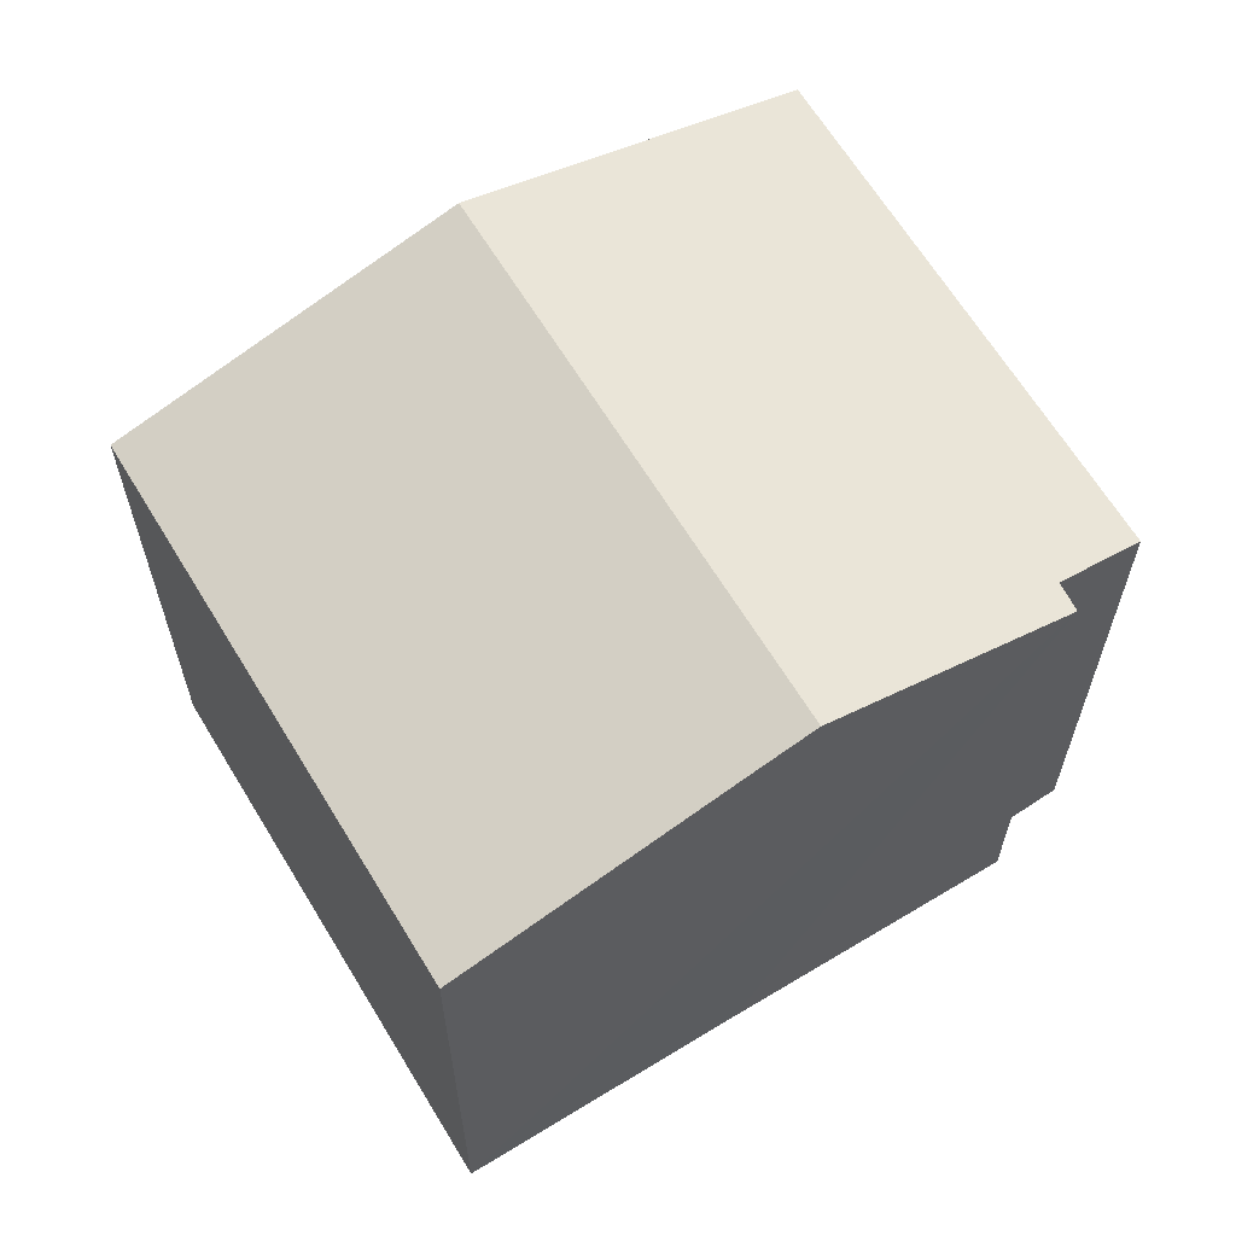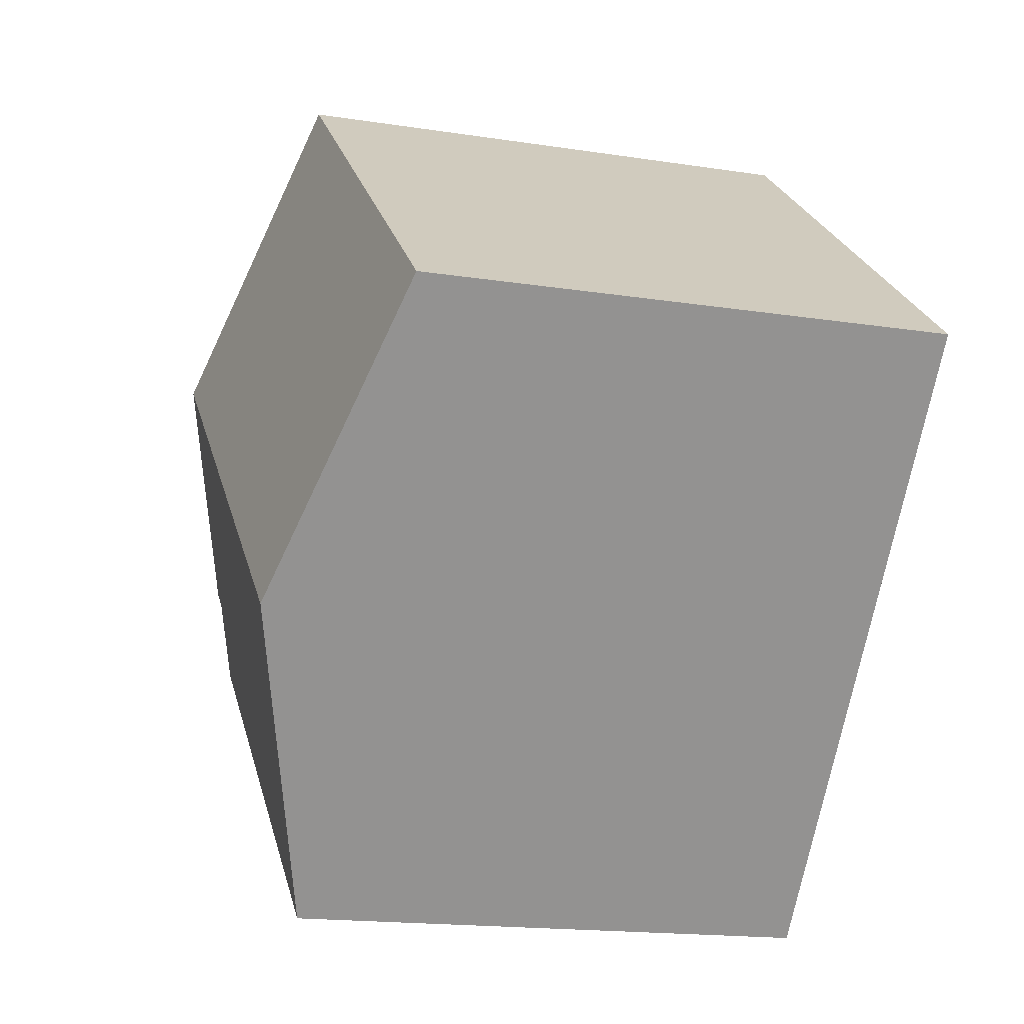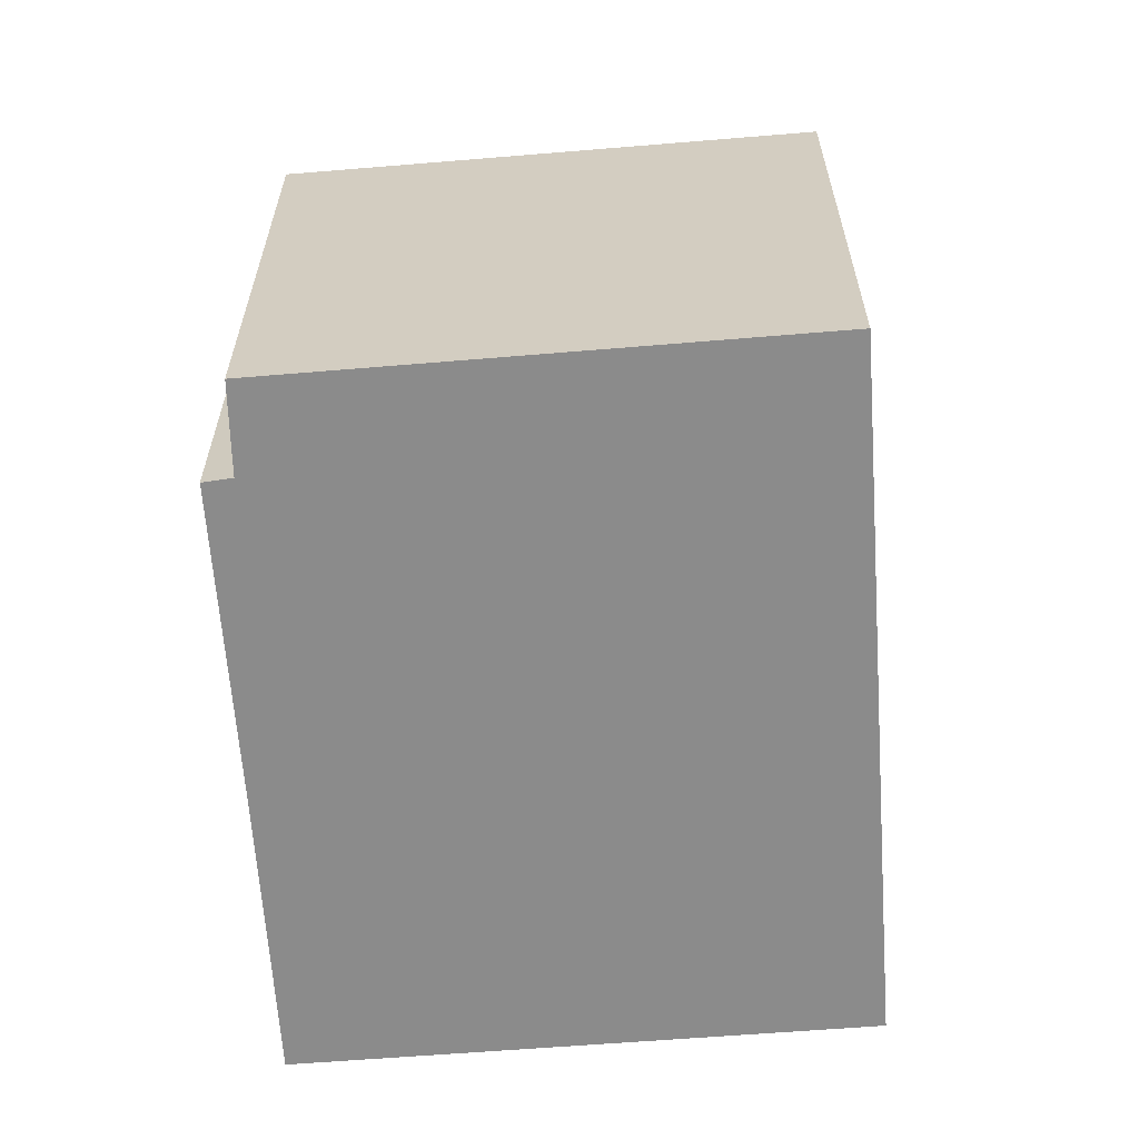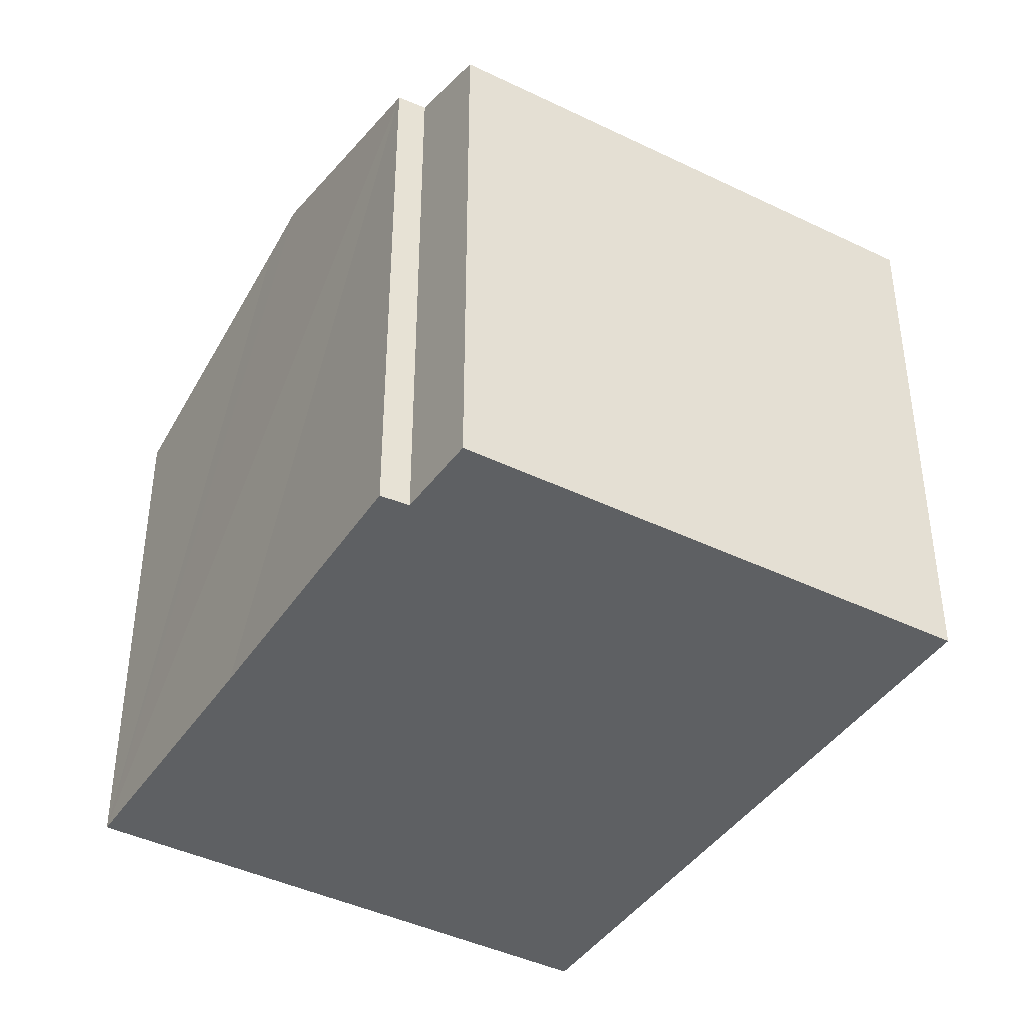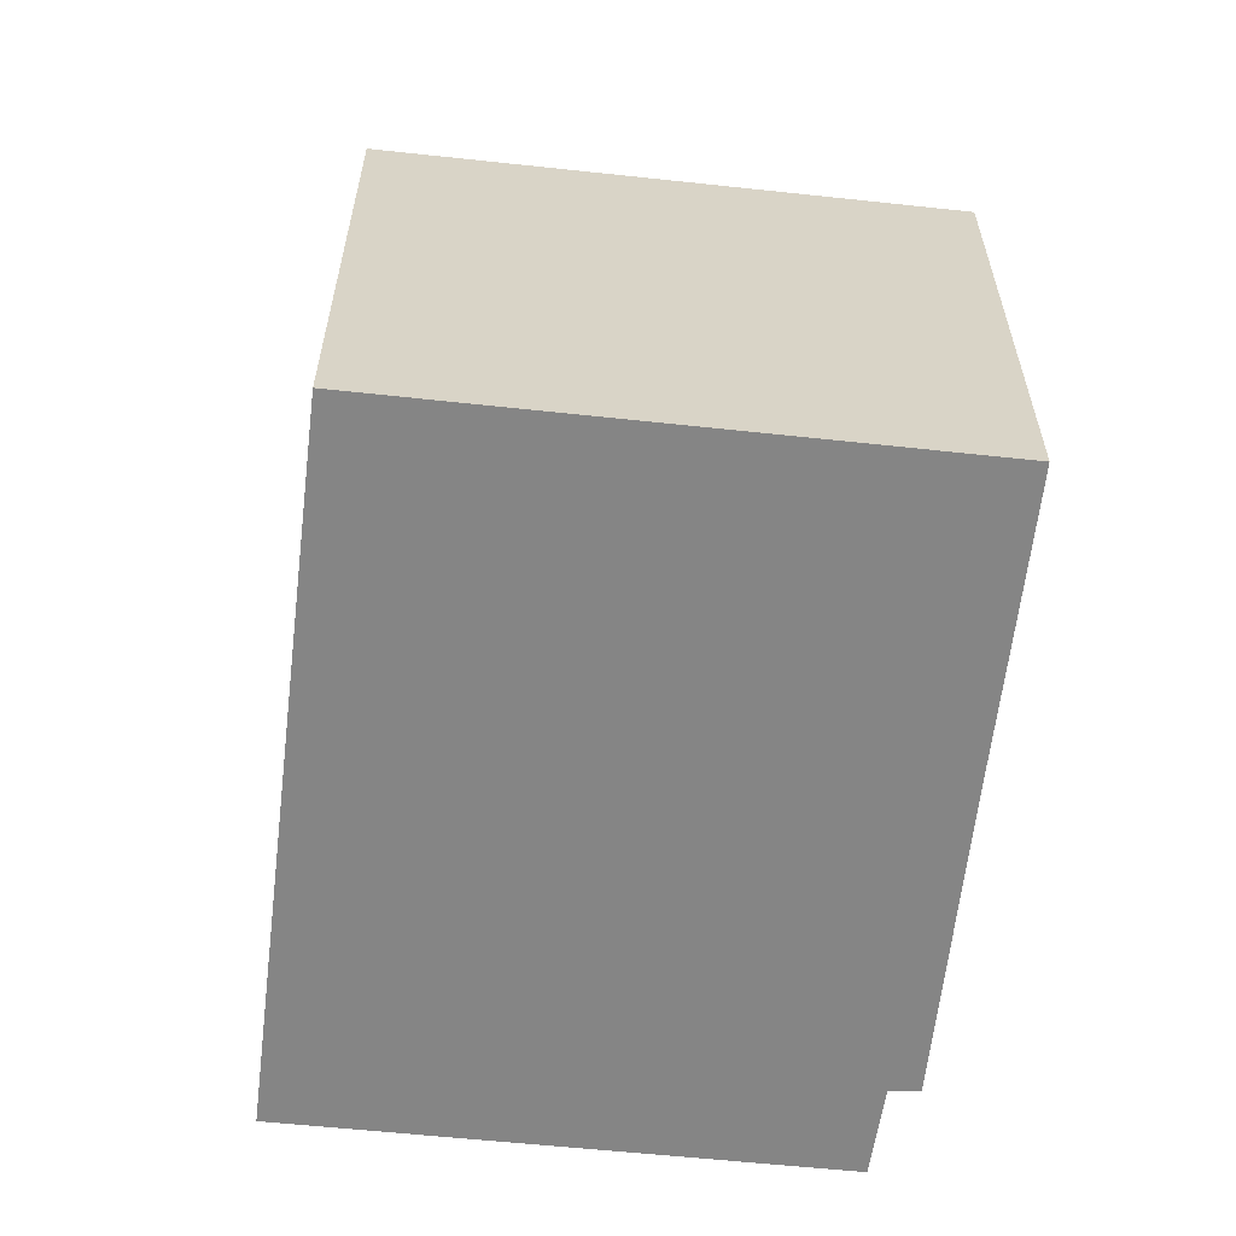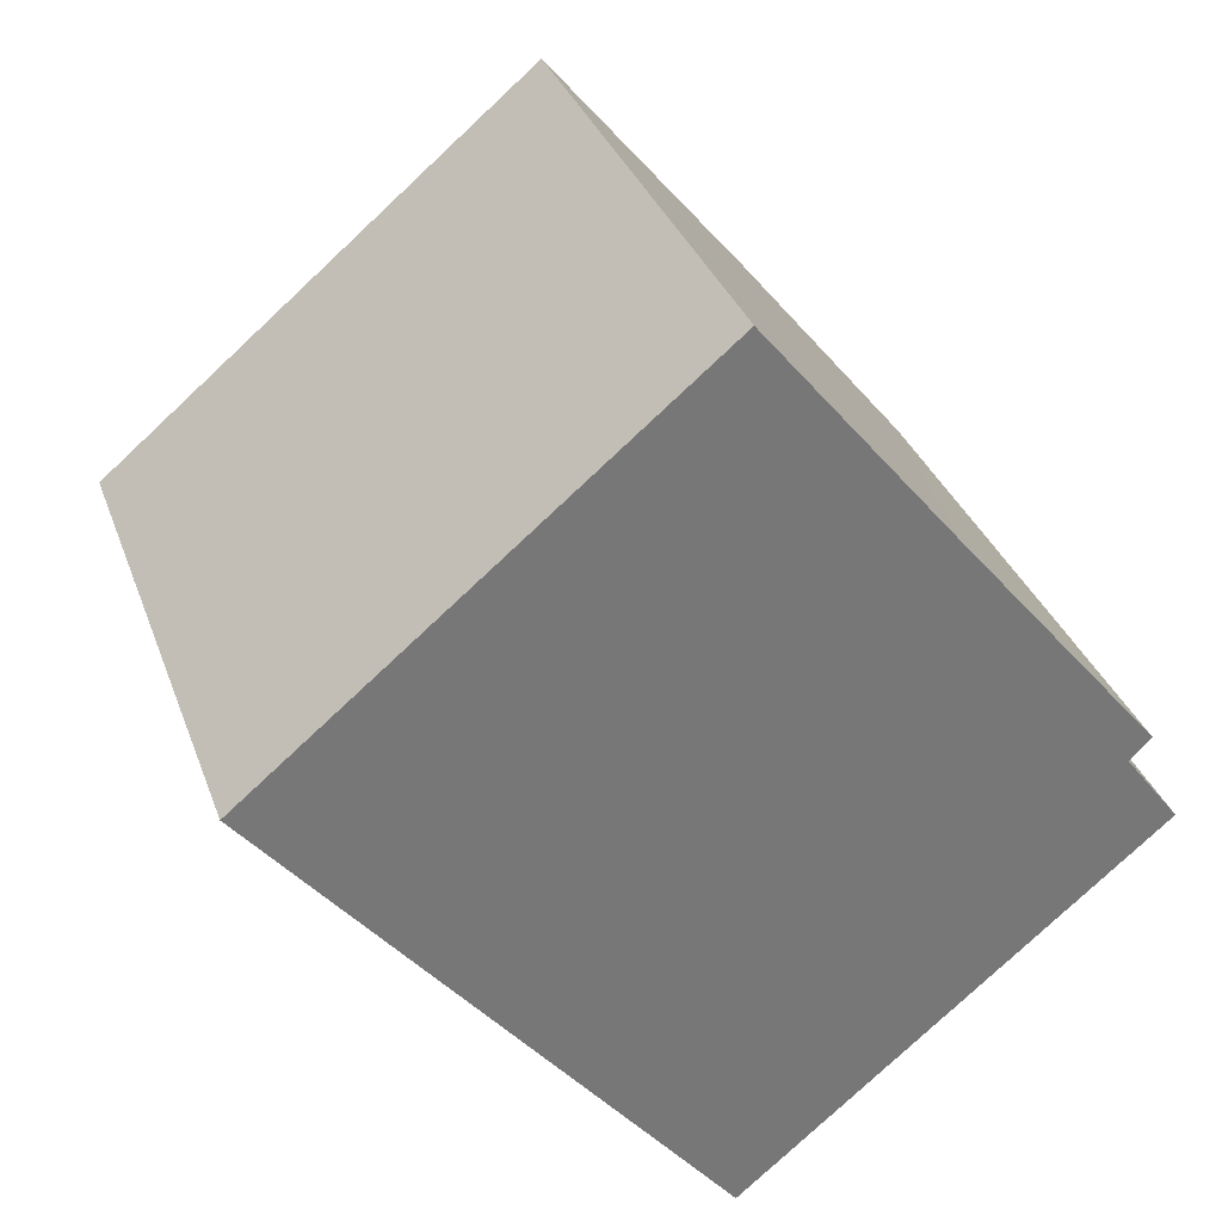
<metadata>
{"format":"obj","ext":"obj","renderer":"f3d","projection":"perspective","resolution":1024,"background":"white","views":[{"elev":64.3,"azim":19.0,"up":"+Y"},{"elev":-16.9,"azim":-107.4,"up":"+Z"},{"elev":-63.8,"azim":144.7,"up":"+Y"},{"elev":-42.1,"azim":109.7,"up":"+Y"},{"elev":-61.8,"azim":-46.1,"up":"+Y"},{"elev":33.1,"azim":-18.2,"up":"+Z"}]}
</metadata>
<code>
v  4.592 13.26 -5.613
v  12.91 12.96 2.807
v  13.64 13.26 1.934
v  9.037 11.33 7.539
v  0 11.33 6.939e-16
v  9.199 11.33 -11.24
v  16.59 11.84 -2.576
v  17.72 11.34 -4.07
v  17.03 11.85 -2.147
v  9.037 -4.616e-16 7.539
v  12.91 -1.719e-16 2.807
v  17.03 1.315e-16 -2.147
v  13.64 -1.184e-16 1.934
v  16.59 1.577e-16 -2.576
v  17.72 2.492e-16 -4.07
v  9.199 6.885e-16 -11.24
v  0 0 0
v  4.592 3.437e-16 -5.613
g defaultobject
f 1 2 3
f 2 1 4
f 4 1 5
f 6 7 8
f 7 6 3
f 3 6 1
f 3 9 7
f 10 2 4
f 2 10 3
f 3 10 9
f 9 10 11
f 9 11 12
f 12 11 13
f 14 8 7
f 8 14 15
f 12 7 9
f 7 12 14
f 15 6 8
f 6 15 16
f 16 1 6
f 1 16 5
f 5 16 17
f 17 16 18
f 17 4 5
f 4 17 10
f 15 18 16
f 18 15 14
f 18 14 12
f 18 12 13
f 18 13 17
f 17 13 11
f 17 11 10

</code>
